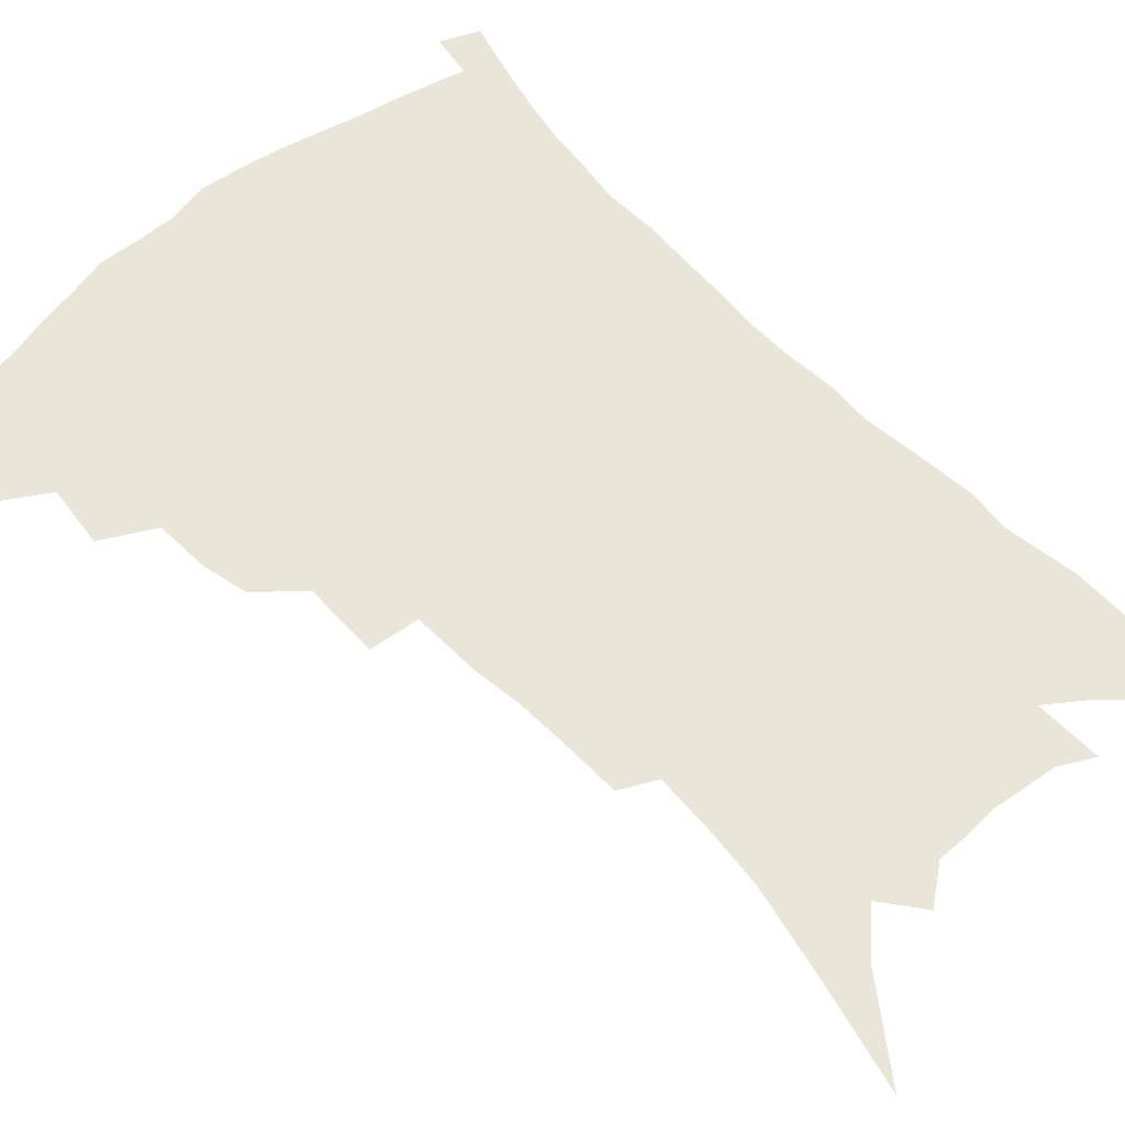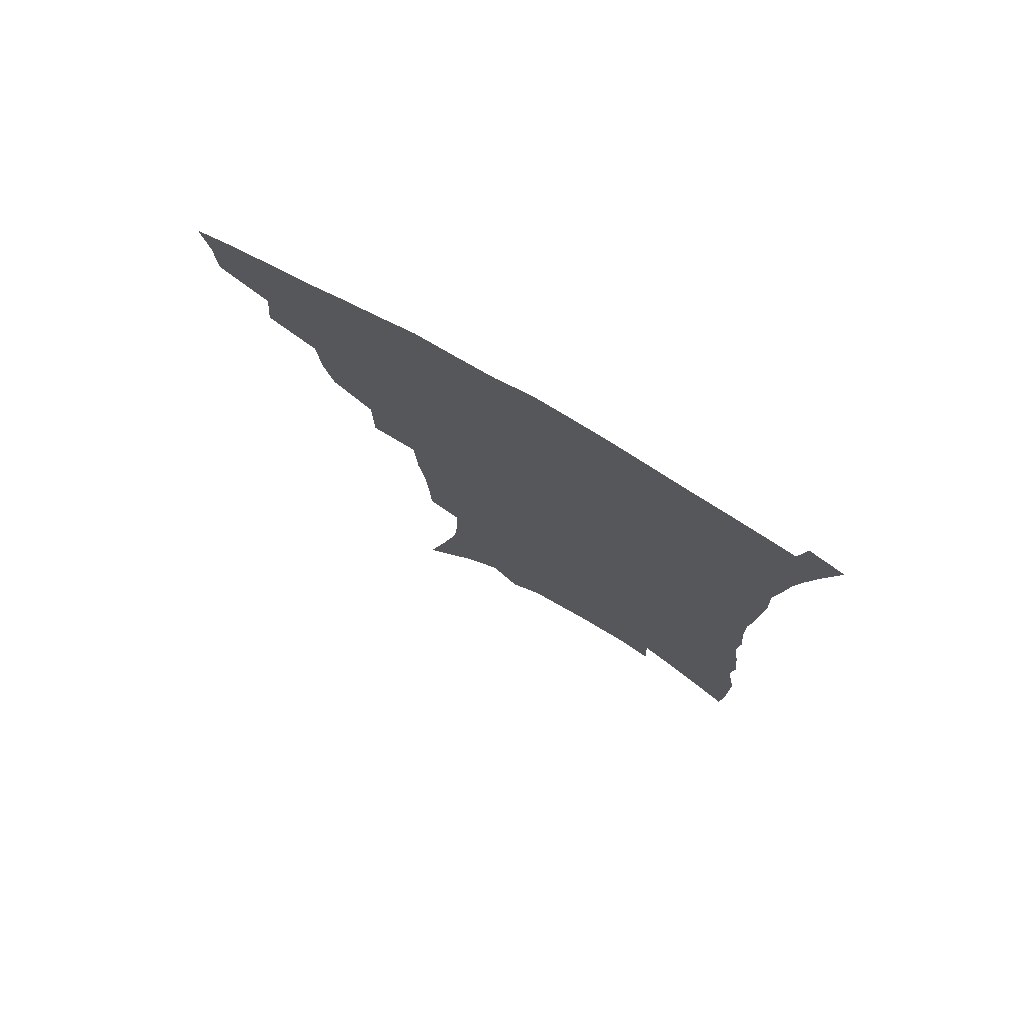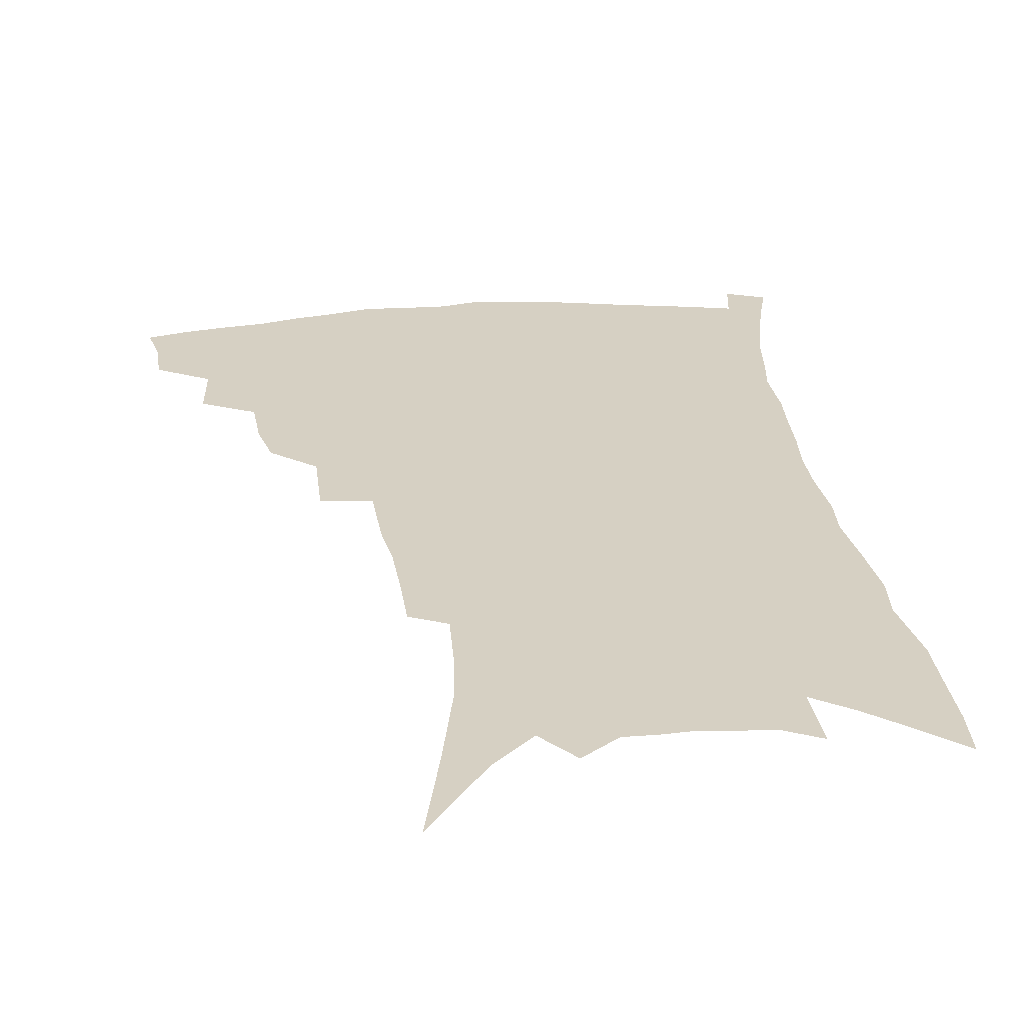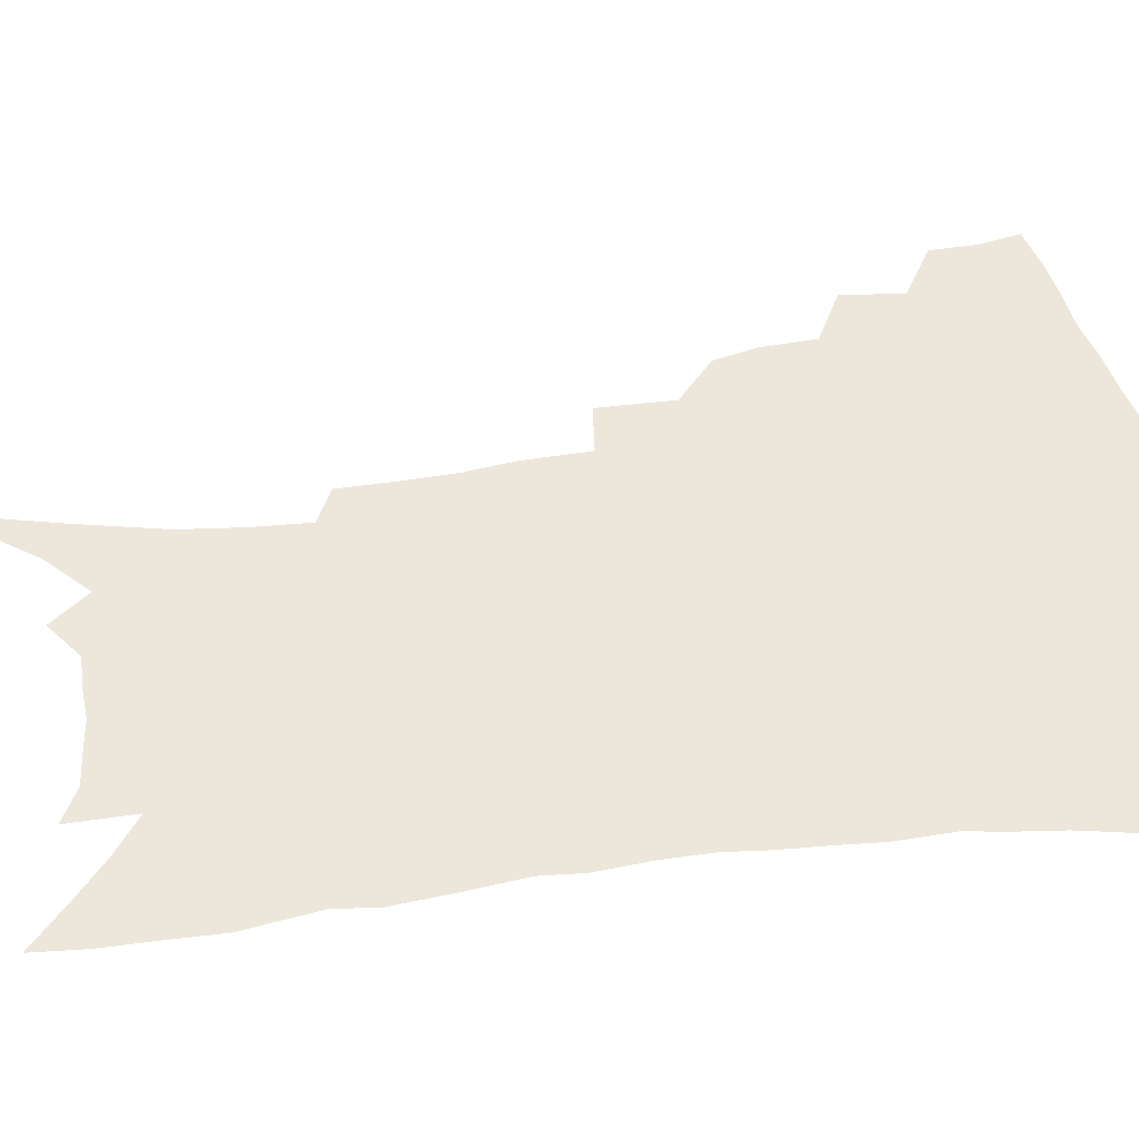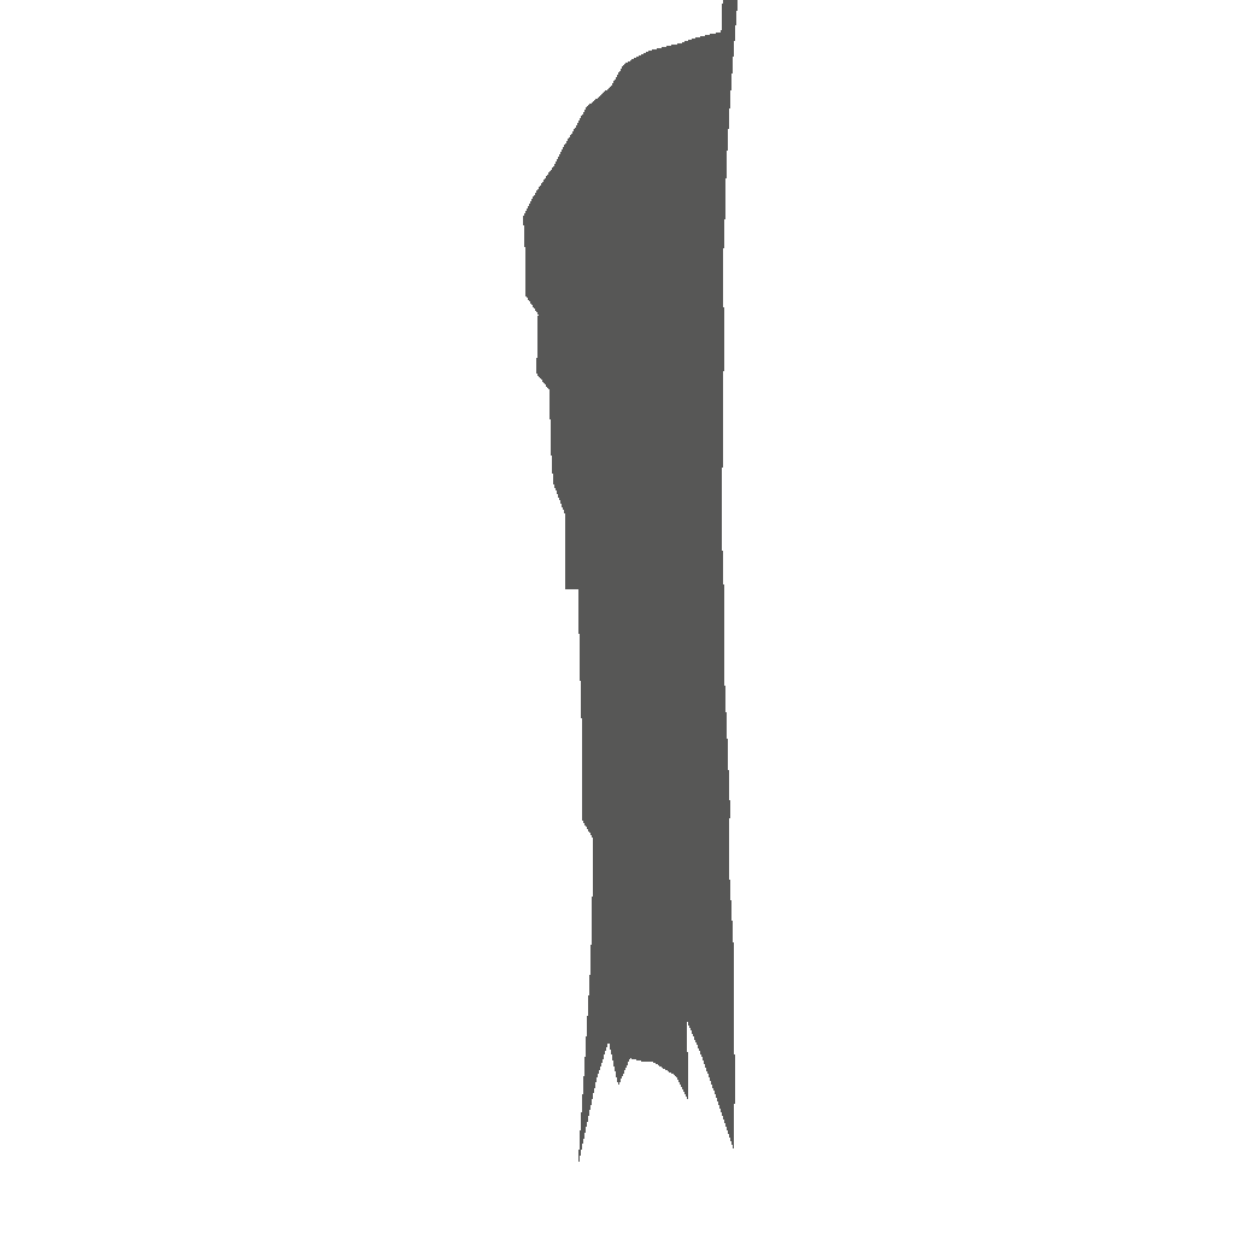
<metadata>
{"format":"obj","ext":"obj","renderer":"f3d","projection":"perspective","resolution":1024,"background":"white","views":[{"elev":58.1,"azim":-41.6,"up":"+Z"},{"elev":77.5,"azim":29.7,"up":"+Y"},{"elev":26.5,"azim":-6.5,"up":"+Z"},{"elev":51.6,"azim":82.8,"up":"+Z"},{"elev":-4.8,"azim":72.6,"up":"+Y"}]}
</metadata>
<code>
v 448.9 391.1 0
v 448.3 407.7 0
v 445.3 422.1 0
v 464.6 358.8 0
v 466.7 380.4 0
v 464.1 395.1 0
v 462.8 410.3 0
v 459 426 0
v 487.3 315.1 0
v 483.6 330.5 0
v 482.4 349.5 0
v 483.3 369.9 0
v 481.4 384.7 0
v 479.1 399 0
v 476.6 413 0
v 473 428.7 0
v 502.2 275.8 0
v 502.1 302.4 0
v 501.2 324.8 0
v 499.5 341.4 0
v 498.8 359.2 0
v 497.3 373.9 0
v 495.4 388 0
v 493.1 401.8 0
v 490.4 415.7 0
v 487.3 430.9 0
v 524.4 194.6 0
v 523.8 214.2 0
v 522.8 233.6 0
v 520.4 250.5 0
v 519.3 274.3 0
v 516.9 293.9 0
v 515.4 312.8 0
v 513.2 327.9 0
v 512.3 344.8 0
v 512 362.3 0
v 510.8 377 0
v 509 390.7 0
v 506.9 404.2 0
v 504.5 417.7 0
v 500.9 434.8 0
v 519.5 78.01 0
v 527.5 114.3 0
v 534.1 147 0
v 536 168.5 0
v 536.7 188.6 0
v 537 211.4 0
v 535.9 229.7 0
v 534.3 247.5 0
v 532.6 266.1 0
v 531 285.2 0
v 529.7 304 0
v 529.2 322.4 0
v 528.2 337.7 0
v 526.3 351.2 0
v 525.9 366.8 0
v 524.3 379.9 0
v 522.3 393 0
v 520.2 406.5 0
v 517.9 420.4 0
v 514.7 437.7 0
v 540.5 108.5 0
v 544.7 136.4 0
v 547.7 161.9 0
v 548.4 182.1 0
v 547.8 200.2 0
v 548.3 224.1 0
v 546.5 239.3 0
v 544.9 256.2 0
v 543.8 274.6 0
v 542.1 290.5 0
v 541.4 309.7 0
v 540.6 324.6 0
v 540.2 341.1 0
v 539.1 355 0
v 538.3 368.7 0
v 537.9 382.4 0
v 535.5 395.1 0
v 534 408.4 0
v 531.6 423.2 0
v 528.4 441.4 0
v 554.5 122.5 0
v 558.9 152.8 0
v 559.9 174.5 0
v 559.2 191.1 0
v 559.1 212.1 0
v 558.6 232 0
v 557.1 247.5 0
v 556.1 265.4 0
v 554.4 279.5 0
v 553.3 296 0
v 552.3 311 0
v 552.5 328.9 0
v 552.1 344 0
v 551.3 357.2 0
v 550.6 370.2 0
v 550.4 383.9 0
v 549.1 396.4 0
v 548.1 409.1 0
v 545.9 423.7 0
v 543.2 440.7 0
v 565.1 109.2 0
v 568.4 137.2 0
v 569.7 159.4 0
v 570.3 181 0
v 569.8 199.1 0
v 569.1 217.9 0
v 568.2 235.5 0
v 567.1 251.8 0
v 566.2 268.5 0
v 565.3 284.5 0
v 564.4 299.8 0
v 564.5 317.9 0
v 563.5 330.5 0
v 564 347 0
v 563.3 359 0
v 563.4 372.7 0
v 562.7 384.9 0
v 561.7 397.4 0
v 561 410.2 0
v 559.7 423.9 0
v 557.4 440.7 0
v 577.7 119 0
v 579.5 143.1 0
v 580.4 165.7 0
v 580.1 182.8 0
v 579.6 201.7 0
v 578.9 222.5 0
v 578.2 241.9 0
v 577 255.3 0
v 576.6 272 0
v 575.8 286.8 0
v 575.2 301.9 0
v 575.3 319.9 0
v 575.3 334.7 0
v 575.2 347.7 0
v 575.1 360.4 0
v 575.5 374.1 0
v 574.8 385.8 0
v 574.8 398.1 0
v 574 411.1 0
v 573 424.9 0
v 570.9 444 0
v 588.6 119 0
v 590.1 146.2 0
v 590.4 166.6 0
v 590.1 185.8 0
v 589.5 205.5 0
v 589 220 0
v 587.3 245.9 0
v 587.2 258.8 0
v 586.9 273.3 0
v 586.3 289.4 0
v 585.9 304.4 0
v 586 320.9 0
v 586.1 335.6 0
v 586.4 348.3 0
v 586.5 360.6 0
v 587 374 0
v 587.2 386.1 0
v 587.3 398.3 0
v 587.4 410.8 0
v 586.3 425.7 0
v 585.1 442.5 0
v 599.8 120 0
v 600.5 146.3 0
v 600.5 167 0
v 600 187.5 0
v 599.4 206.2 0
v 599 220.8 0
v 598.6 237.9 0
v 597.7 254.4 0
v 597 274.1 0
v 596.6 290.5 0
v 596.4 305.4 0
v 596.5 321.1 0
v 596.9 334 0
v 597.4 348.8 0
v 598 361.2 0
v 598.7 374 0
v 599.4 386 0
v 599.8 398.2 0
v 600.1 410.9 0
v 599.9 425 0
v 599.3 440.4 0
v 611.1 118.7 0
v 611 145.2 0
v 610.8 164.3 0
v 610.2 185.6 0
v 609.5 204.4 0
v 608.9 223.6 0
v 608.4 240.9 0
v 607.6 259.3 0
v 607.2 273.4 0
v 606.8 290.3 0
v 606.8 305 0
v 607.1 319.4 0
v 607.6 334.4 0
v 608.3 347.5 0
v 609.2 361.2 0
v 610.2 373.6 0
v 611.3 385.4 0
v 612.7 397.4 0
v 613.8 409.3 0
v 613.9 422.7 0
v 614 437.2 0
v 622.5 117.6 0
v 622.1 139.9 0
v 621.2 162.8 0
v 620.8 181.8 0
v 619.7 202.4 0
v 618.7 222.9 0
v 618.2 240.1 0
v 617.7 256.3 0
v 617.2 272.6 0
v 617.3 287 0
v 617.2 302.6 0
v 617.9 316.3 0
v 617.8 334.3 0
v 619 346.4 0
v 619.9 360.4 0
v 621.4 371.9 0
v 622.9 384.1 0
v 624.4 396.1 0
v 626 408 0
v 627.5 420.3 0
v 628.3 434 0
v 634.3 111.6 0
v 633.5 134.6 0
v 632.9 155.2 0
v 631.4 178.6 0
v 630.3 198.7 0
v 629.1 219.1 0
v 628.8 235.2 0
v 629.3 249 0
v 627.3 270.1 0
v 627.7 284.1 0
v 627.6 299.5 0
v 629.2 311.3 0
v 629.1 328.5 0
v 630.2 342.3 0
v 630.5 358 0
v 632.6 369.6 0
v 634.3 383.8 0
v 636.1 394.7 0
v 638 406.3 0
v 639.9 418.2 0
v 641.3 431.6 0
v 646.1 125.7 0
v 644.2 150.1 0
v 643.3 170.4 0
v 642 191.2 0
v 640.5 211.6 0
v 639.5 230.1 0
v 639.6 245.7 0
v 639.3 261.9 0
v 638.7 278.9 0
v 639.3 293 0
v 639.2 309.8 0
v 639.9 324.3 0
v 641.8 336.8 0
v 642.5 352 0
v 643.9 366.1 0
v 645.1 381 0
v 647.4 392.8 0
v 649.8 404.3 0
v 652 416.2 0
v 654 428.9 0
v 659.6 114.3 0
v 658.2 137 0
v 656.5 159.3 0
v 655.4 179.5 0
v 653.8 200 0
v 652.6 219.2 0
v 651.7 237 0
v 651.3 253.7 0
v 651.1 270 0
v 650.3 287.5 0
v 650.7 302.7 0
v 652.9 315.3 0
v 652.8 332.5 0
v 653.2 348.6 0
v 655 362.4 0
v 656.7 376.1 0
v 659 389.1 0
v 661.4 402 0
v 663.9 413.9 0
v 666.5 426 0
v 668.8 441.2 0
v 673.8 101.5 0
v 674.8 119 0
v 674.5 138.5 0
v 674.4 157.1 0
v 670.3 182.6 0
v 671.6 197.6 0
v 669.5 217.8 0
v 667 238.5 0
v 667.8 253.2 0
v 666 272.3 0
v 665.7 289 0
v 666.9 303.5 0
v 667.4 319.7 0
v 668.2 335.5 0
v 667.2 355.1 0
v 669.1 369.1 0
v 670.7 384.9 0
v 673.1 398.7 0
v 675.8 411.1 0
v 678.7 423.2 0
v 682 435.8 0
f 5 6 1
f 1 6 2
f 6 7 2
f 2 7 3
f 7 8 3
f 11 12 4
f 4 12 5
f 12 13 5
f 5 13 6
f 13 14 6
f 6 14 7
f 14 15 7
f 7 15 8
f 15 16 8
f 18 19 9
f 9 19 10
f 19 20 10
f 10 20 11
f 20 21 11
f 11 21 12
f 21 22 12
f 12 22 13
f 22 23 13
f 13 23 14
f 23 24 14
f 14 24 15
f 24 25 15
f 15 25 16
f 25 26 16
f 31 32 17
f 17 32 18
f 32 33 18
f 18 33 19
f 33 34 19
f 19 34 20
f 34 35 20
f 20 35 21
f 35 36 21
f 21 36 22
f 36 37 22
f 22 37 23
f 37 38 23
f 23 38 24
f 38 39 24
f 24 39 25
f 39 40 25
f 25 40 26
f 40 41 26
f 46 47 27
f 27 47 28
f 47 48 28
f 28 48 29
f 48 49 29
f 29 49 30
f 49 50 30
f 30 50 31
f 50 51 31
f 31 51 32
f 51 52 32
f 32 52 33
f 52 53 33
f 33 53 34
f 53 54 34
f 34 54 35
f 54 55 35
f 35 55 36
f 55 56 36
f 36 56 37
f 56 57 37
f 37 57 38
f 57 58 38
f 38 58 39
f 58 59 39
f 39 59 40
f 59 60 40
f 40 60 41
f 60 61 41
f 42 62 43
f 62 63 43
f 43 63 44
f 63 64 44
f 44 64 45
f 64 65 45
f 45 65 46
f 65 66 46
f 46 66 47
f 66 67 47
f 47 67 48
f 67 68 48
f 48 68 49
f 68 69 49
f 49 69 50
f 69 70 50
f 50 70 51
f 70 71 51
f 51 71 52
f 71 72 52
f 52 72 53
f 72 73 53
f 53 73 54
f 73 74 54
f 54 74 55
f 74 75 55
f 55 75 56
f 75 76 56
f 56 76 57
f 76 77 57
f 57 77 58
f 77 78 58
f 58 78 59
f 78 79 59
f 59 79 60
f 79 80 60
f 60 80 61
f 80 81 61
f 62 82 63
f 82 83 63
f 63 83 64
f 83 84 64
f 64 84 65
f 84 85 65
f 65 85 66
f 85 86 66
f 66 86 67
f 86 87 67
f 67 87 68
f 87 88 68
f 68 88 69
f 88 89 69
f 69 89 70
f 89 90 70
f 70 90 71
f 90 91 71
f 71 91 72
f 91 92 72
f 72 92 73
f 92 93 73
f 73 93 74
f 93 94 74
f 74 94 75
f 94 95 75
f 75 95 76
f 95 96 76
f 76 96 77
f 96 97 77
f 77 97 78
f 97 98 78
f 78 98 79
f 98 99 79
f 79 99 80
f 99 100 80
f 80 100 81
f 100 101 81
f 102 103 82
f 82 103 83
f 103 104 83
f 83 104 84
f 104 105 84
f 84 105 85
f 105 106 85
f 85 106 86
f 106 107 86
f 86 107 87
f 107 108 87
f 87 108 88
f 108 109 88
f 88 109 89
f 109 110 89
f 89 110 90
f 110 111 90
f 90 111 91
f 111 112 91
f 91 112 92
f 112 113 92
f 92 113 93
f 113 114 93
f 93 114 94
f 114 115 94
f 94 115 95
f 115 116 95
f 95 116 96
f 116 117 96
f 96 117 97
f 117 118 97
f 97 118 98
f 118 119 98
f 98 119 99
f 119 120 99
f 99 120 100
f 120 121 100
f 100 121 101
f 121 122 101
f 102 123 103
f 123 124 103
f 103 124 104
f 124 125 104
f 104 125 105
f 125 126 105
f 105 126 106
f 126 127 106
f 106 127 107
f 127 128 107
f 107 128 108
f 128 129 108
f 108 129 109
f 129 130 109
f 109 130 110
f 130 131 110
f 110 131 111
f 131 132 111
f 111 132 112
f 132 133 112
f 112 133 113
f 133 134 113
f 113 134 114
f 134 135 114
f 114 135 115
f 135 136 115
f 115 136 116
f 136 137 116
f 116 137 117
f 137 138 117
f 117 138 118
f 138 139 118
f 118 139 119
f 139 140 119
f 119 140 120
f 140 141 120
f 120 141 121
f 141 142 121
f 121 142 122
f 142 143 122
f 123 144 124
f 144 145 124
f 124 145 125
f 145 146 125
f 125 146 126
f 146 147 126
f 126 147 127
f 147 148 127
f 127 148 128
f 148 149 128
f 128 149 129
f 149 150 129
f 129 150 130
f 150 151 130
f 130 151 131
f 151 152 131
f 131 152 132
f 152 153 132
f 132 153 133
f 153 154 133
f 133 154 134
f 154 155 134
f 134 155 135
f 155 156 135
f 135 156 136
f 156 157 136
f 136 157 137
f 157 158 137
f 137 158 138
f 158 159 138
f 138 159 139
f 159 160 139
f 139 160 140
f 160 161 140
f 140 161 141
f 161 162 141
f 141 162 142
f 162 163 142
f 142 163 143
f 163 164 143
f 144 165 145
f 165 166 145
f 145 166 146
f 166 167 146
f 146 167 147
f 167 168 147
f 147 168 148
f 168 169 148
f 148 169 149
f 169 170 149
f 149 170 150
f 170 171 150
f 150 171 151
f 171 172 151
f 151 172 152
f 172 173 152
f 152 173 153
f 173 174 153
f 153 174 154
f 174 175 154
f 154 175 155
f 175 176 155
f 155 176 156
f 176 177 156
f 156 177 157
f 177 178 157
f 157 178 158
f 178 179 158
f 158 179 159
f 179 180 159
f 159 180 160
f 180 181 160
f 160 181 161
f 181 182 161
f 161 182 162
f 182 183 162
f 162 183 163
f 183 184 163
f 163 184 164
f 184 185 164
f 165 186 166
f 186 187 166
f 166 187 167
f 187 188 167
f 167 188 168
f 188 189 168
f 168 189 169
f 189 190 169
f 169 190 170
f 190 191 170
f 170 191 171
f 191 192 171
f 171 192 172
f 192 193 172
f 172 193 173
f 193 194 173
f 173 194 174
f 194 195 174
f 174 195 175
f 195 196 175
f 175 196 176
f 196 197 176
f 176 197 177
f 197 198 177
f 177 198 178
f 198 199 178
f 178 199 179
f 199 200 179
f 179 200 180
f 200 201 180
f 180 201 181
f 201 202 181
f 181 202 182
f 202 203 182
f 182 203 183
f 203 204 183
f 183 204 184
f 204 205 184
f 184 205 185
f 205 206 185
f 186 207 187
f 207 208 187
f 187 208 188
f 208 209 188
f 188 209 189
f 209 210 189
f 189 210 190
f 210 211 190
f 190 211 191
f 211 212 191
f 191 212 192
f 212 213 192
f 192 213 193
f 213 214 193
f 193 214 194
f 214 215 194
f 194 215 195
f 215 216 195
f 195 216 196
f 216 217 196
f 196 217 197
f 217 218 197
f 197 218 198
f 218 219 198
f 198 219 199
f 219 220 199
f 199 220 200
f 220 221 200
f 200 221 201
f 221 222 201
f 201 222 202
f 222 223 202
f 202 223 203
f 223 224 203
f 203 224 204
f 224 225 204
f 204 225 205
f 225 226 205
f 205 226 206
f 226 227 206
f 207 228 208
f 228 229 208
f 208 229 209
f 229 230 209
f 209 230 210
f 230 231 210
f 210 231 211
f 231 232 211
f 211 232 212
f 232 233 212
f 212 233 213
f 233 234 213
f 213 234 214
f 234 235 214
f 214 235 215
f 235 236 215
f 215 236 216
f 236 237 216
f 216 237 217
f 237 238 217
f 217 238 218
f 238 239 218
f 218 239 219
f 239 240 219
f 219 240 220
f 240 241 220
f 220 241 221
f 241 242 221
f 221 242 222
f 242 243 222
f 222 243 223
f 243 244 223
f 223 244 224
f 244 245 224
f 224 245 225
f 245 246 225
f 225 246 226
f 246 247 226
f 226 247 227
f 247 248 227
f 229 249 230
f 249 250 230
f 230 250 231
f 250 251 231
f 231 251 232
f 251 252 232
f 232 252 233
f 252 253 233
f 233 253 234
f 253 254 234
f 234 254 235
f 254 255 235
f 235 255 236
f 255 256 236
f 236 256 237
f 256 257 237
f 237 257 238
f 257 258 238
f 238 258 239
f 258 259 239
f 239 259 240
f 259 260 240
f 240 260 241
f 260 261 241
f 241 261 242
f 261 262 242
f 242 262 243
f 262 263 243
f 243 263 244
f 263 264 244
f 244 264 245
f 264 265 245
f 245 265 246
f 265 266 246
f 246 266 247
f 266 267 247
f 247 267 248
f 267 268 248
f 249 269 250
f 269 270 250
f 250 270 251
f 270 271 251
f 251 271 252
f 271 272 252
f 252 272 253
f 272 273 253
f 253 273 254
f 273 274 254
f 254 274 255
f 274 275 255
f 255 275 256
f 275 276 256
f 256 276 257
f 276 277 257
f 257 277 258
f 277 278 258
f 258 278 259
f 278 279 259
f 259 279 260
f 279 280 260
f 260 280 261
f 280 281 261
f 261 281 262
f 281 282 262
f 262 282 263
f 282 283 263
f 263 283 264
f 283 284 264
f 264 284 265
f 284 285 265
f 265 285 266
f 285 286 266
f 266 286 267
f 286 287 267
f 267 287 268
f 287 288 268
f 269 290 270
f 290 291 270
f 270 291 271
f 291 292 271
f 271 292 272
f 292 293 272
f 272 293 273
f 293 294 273
f 273 294 274
f 294 295 274
f 274 295 275
f 295 296 275
f 275 296 276
f 296 297 276
f 276 297 277
f 297 298 277
f 277 298 278
f 298 299 278
f 278 299 279
f 299 300 279
f 279 300 280
f 300 301 280
f 280 301 281
f 301 302 281
f 281 302 282
f 302 303 282
f 282 303 283
f 303 304 283
f 283 304 284
f 304 305 284
f 284 305 285
f 305 306 285
f 285 306 286
f 306 307 286
f 286 307 287
f 307 308 287
f 287 308 288
f 308 309 288
f 288 309 289
f 309 310 289

</code>
